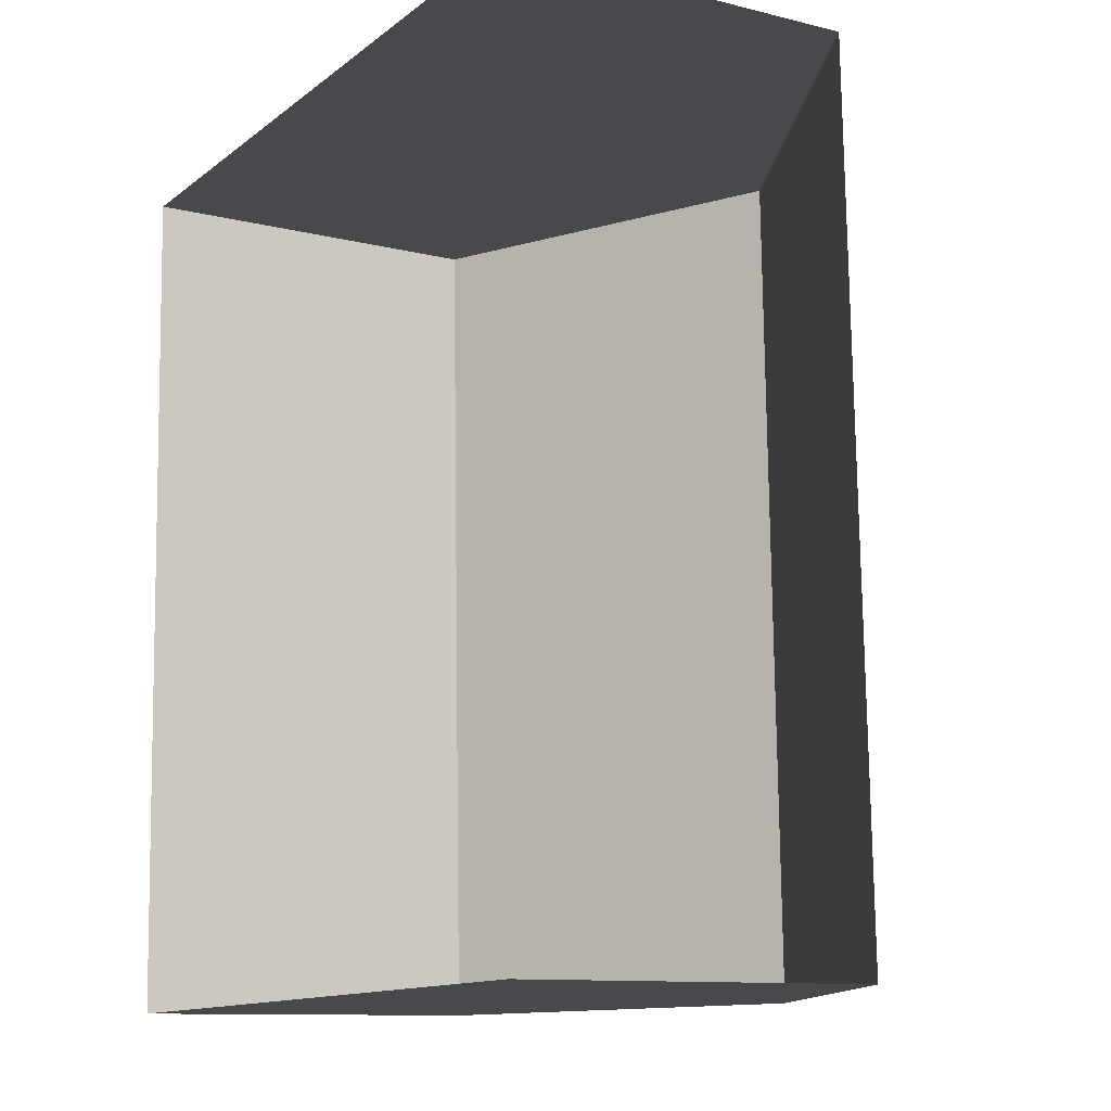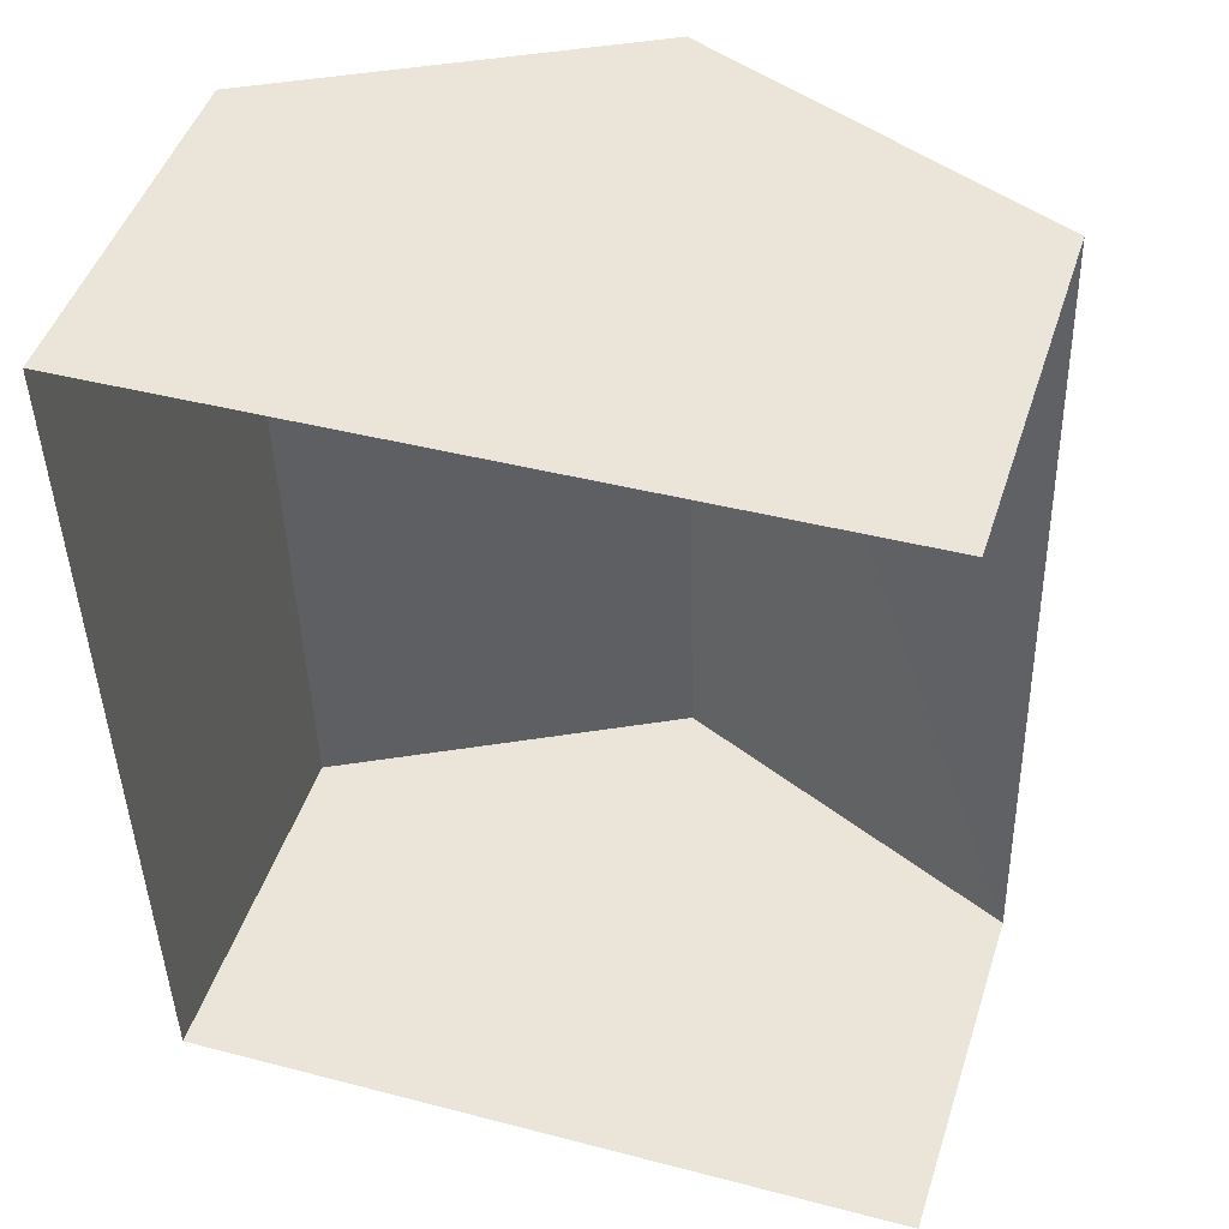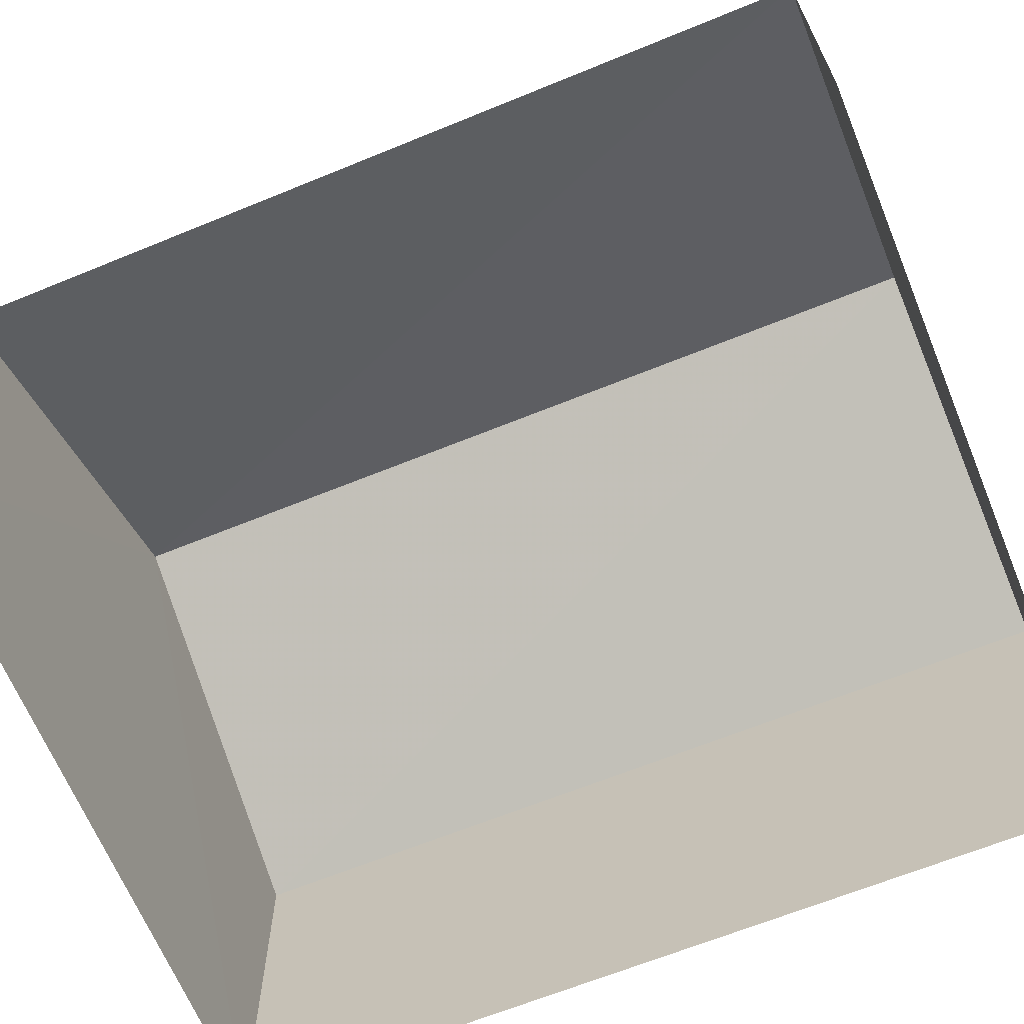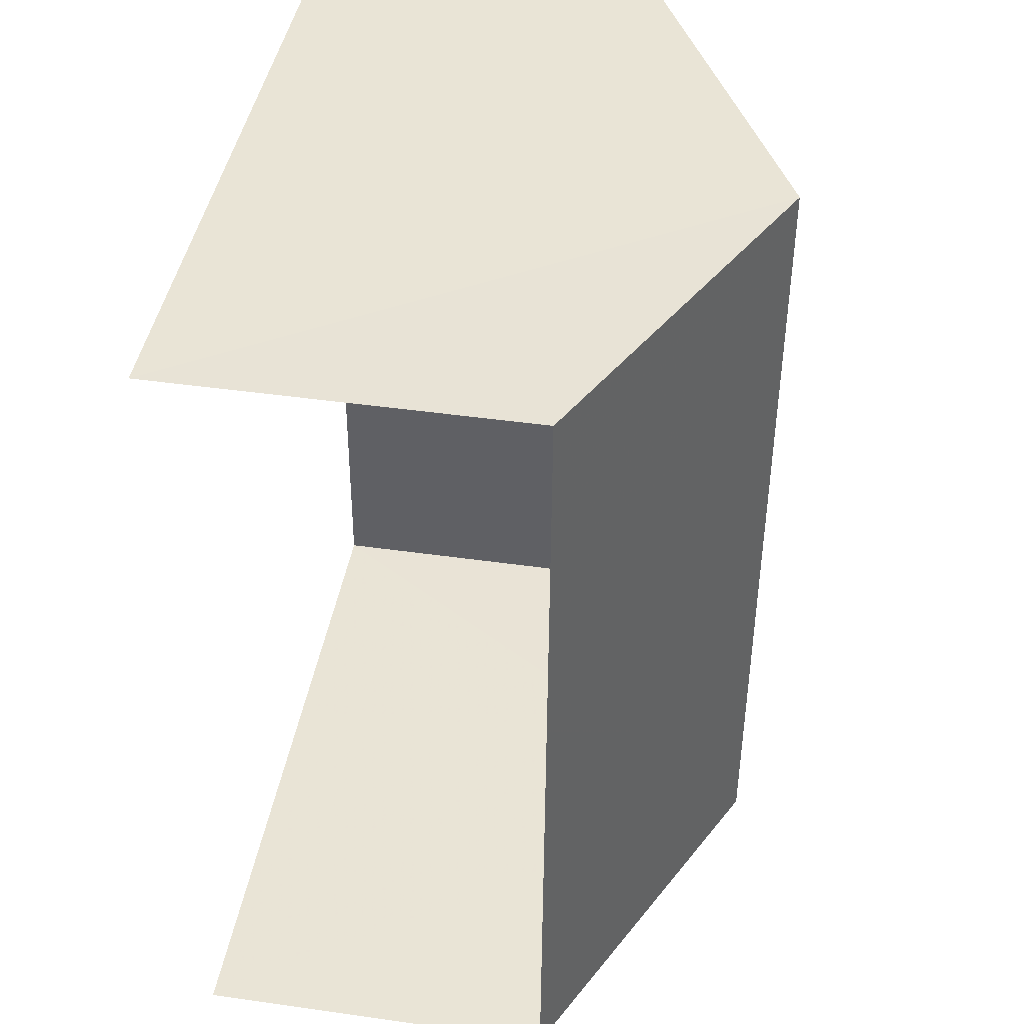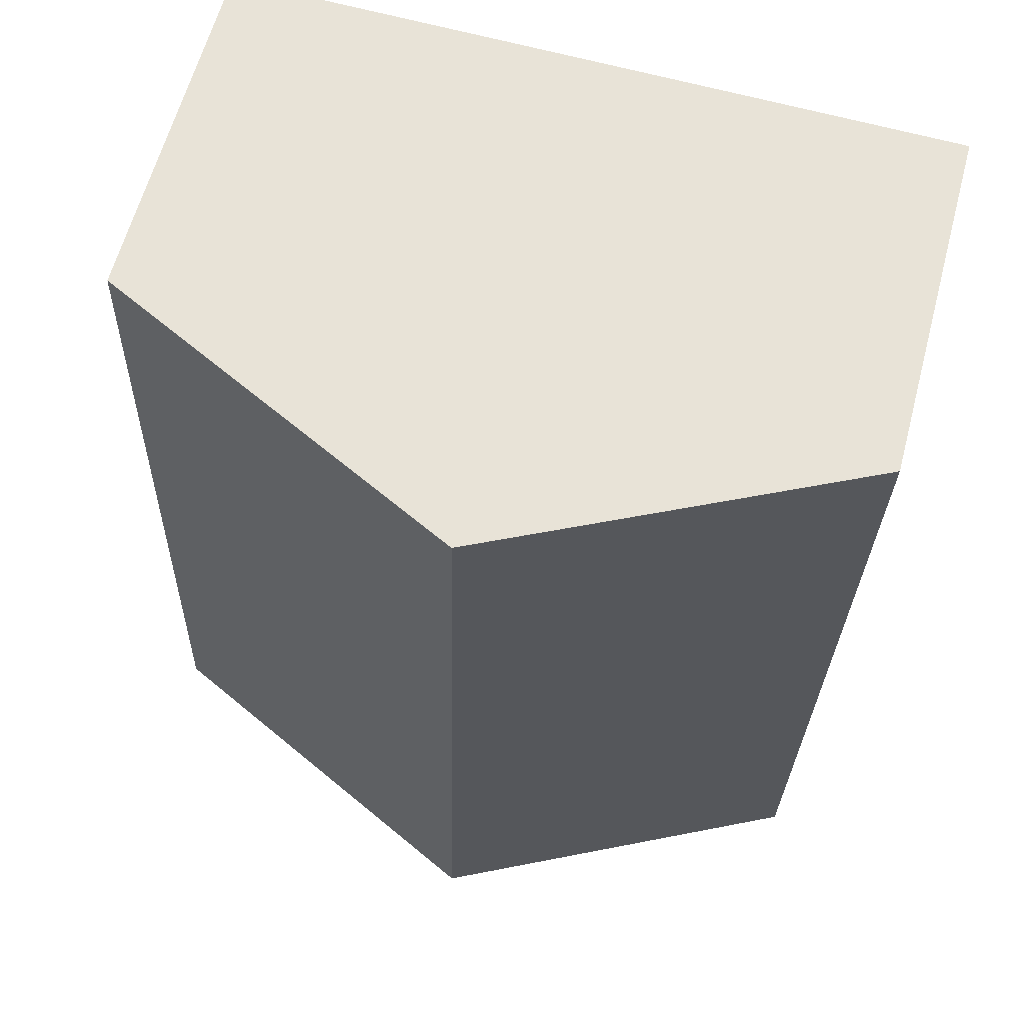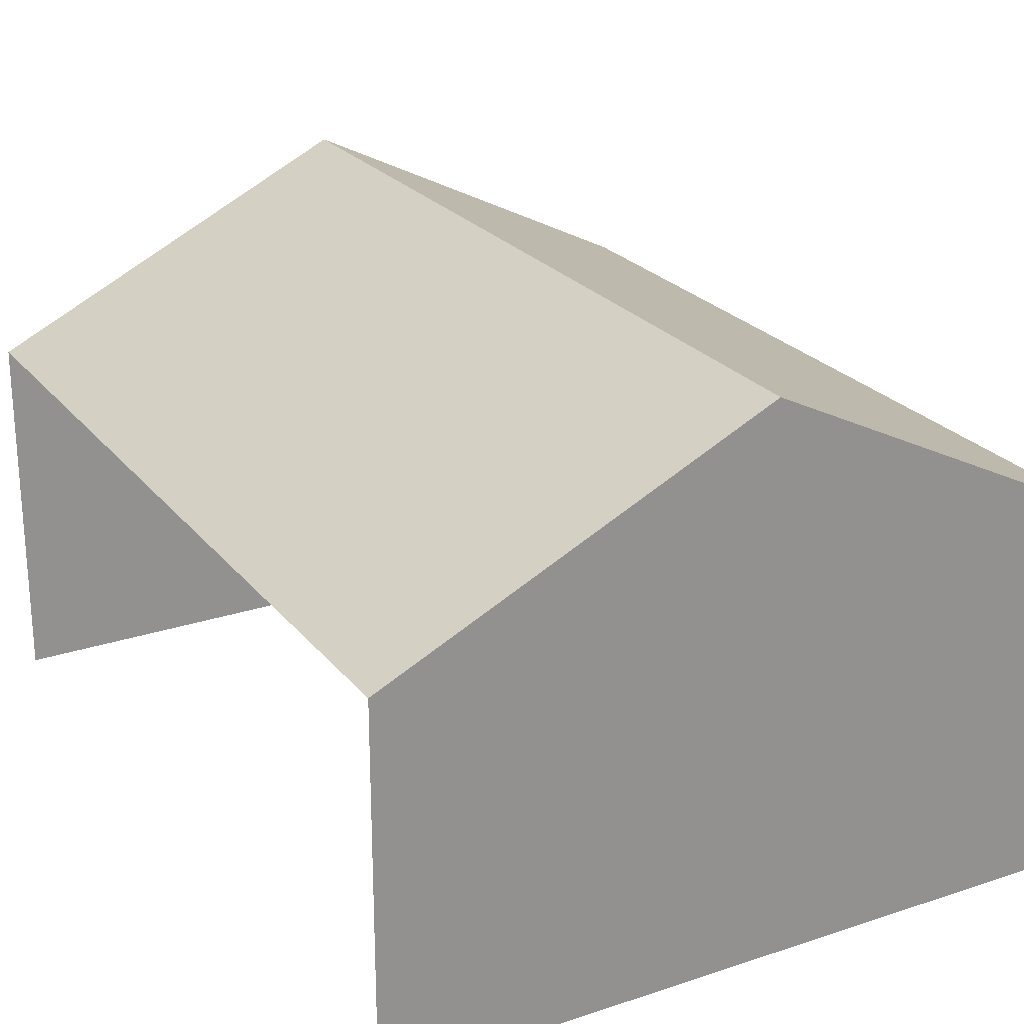
<metadata>
{"format":"obj","ext":"obj","renderer":"f3d","projection":"perspective","resolution":1024,"background":"white","views":[{"elev":-10.9,"azim":-121.3,"up":"+Y"},{"elev":46.7,"azim":-162.5,"up":"+Y"},{"elev":-66.0,"azim":-69.2,"up":"+Z"},{"elev":43.9,"azim":-80.7,"up":"+Y"},{"elev":61.9,"azim":14.8,"up":"+Y"},{"elev":24.2,"azim":-30.5,"up":"+Z"}]}
</metadata>
<code>
v -3.722e+05 -1.041e+05 31.39
v -3.722e+05 -1.041e+05 31.39
v -3.722e+05 -1.041e+05 31.39
v -3.722e+05 -1.041e+05 31.39
v -3.722e+05 -1.041e+05 37.49
v -3.722e+05 -1.041e+05 35.48
v -3.722e+05 -1.041e+05 37.49
v -3.722e+05 -1.041e+05 35.48
v -3.722e+05 -1.041e+05 35.48
v -3.722e+05 -1.041e+05 35.48
f 1 2 3
f 1 4 2
f 6 4 1
f 6 8 4
f 5 6 7
f 5 8 6
f 7 9 5
f 7 10 9
f 9 3 2
f 9 10 3
f 6 1 7
f 1 3 7
f 3 10 7
f 9 2 5
f 2 4 5
f 4 8 5

</code>
